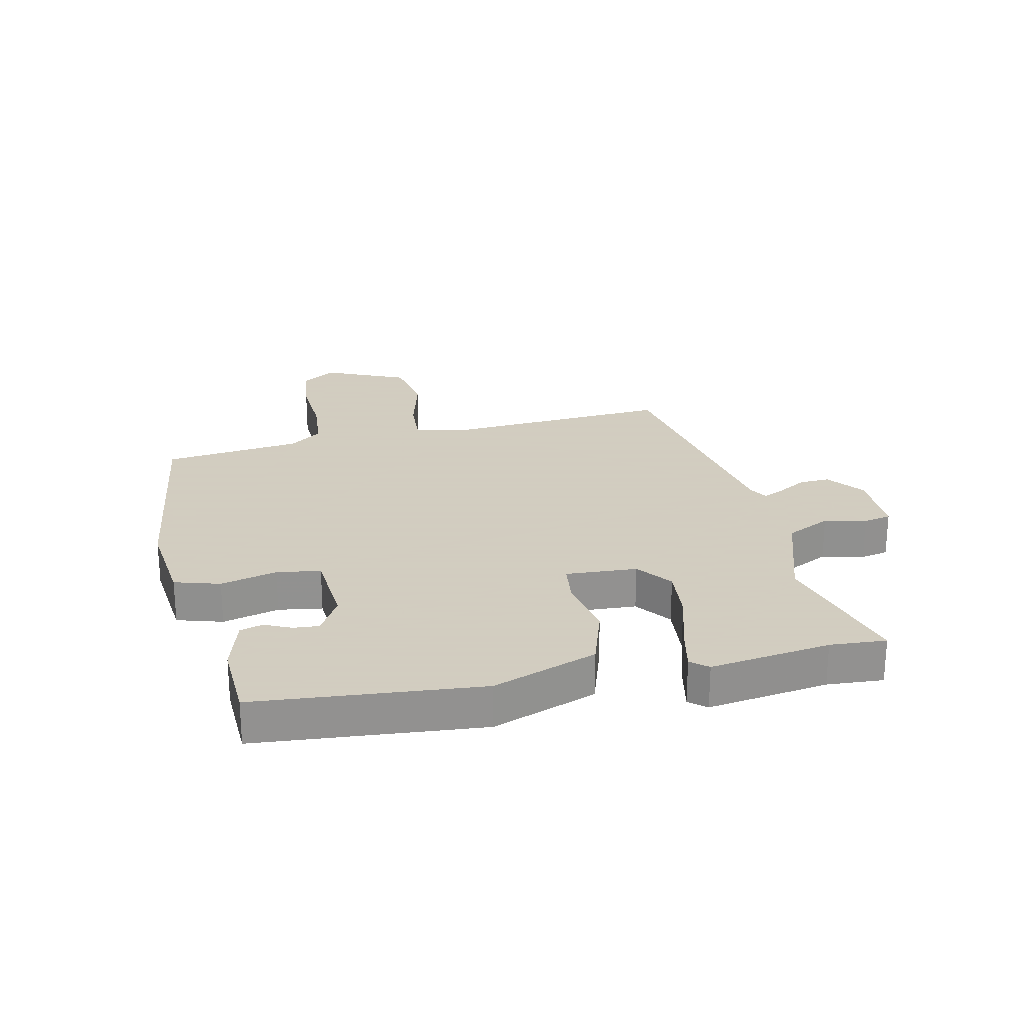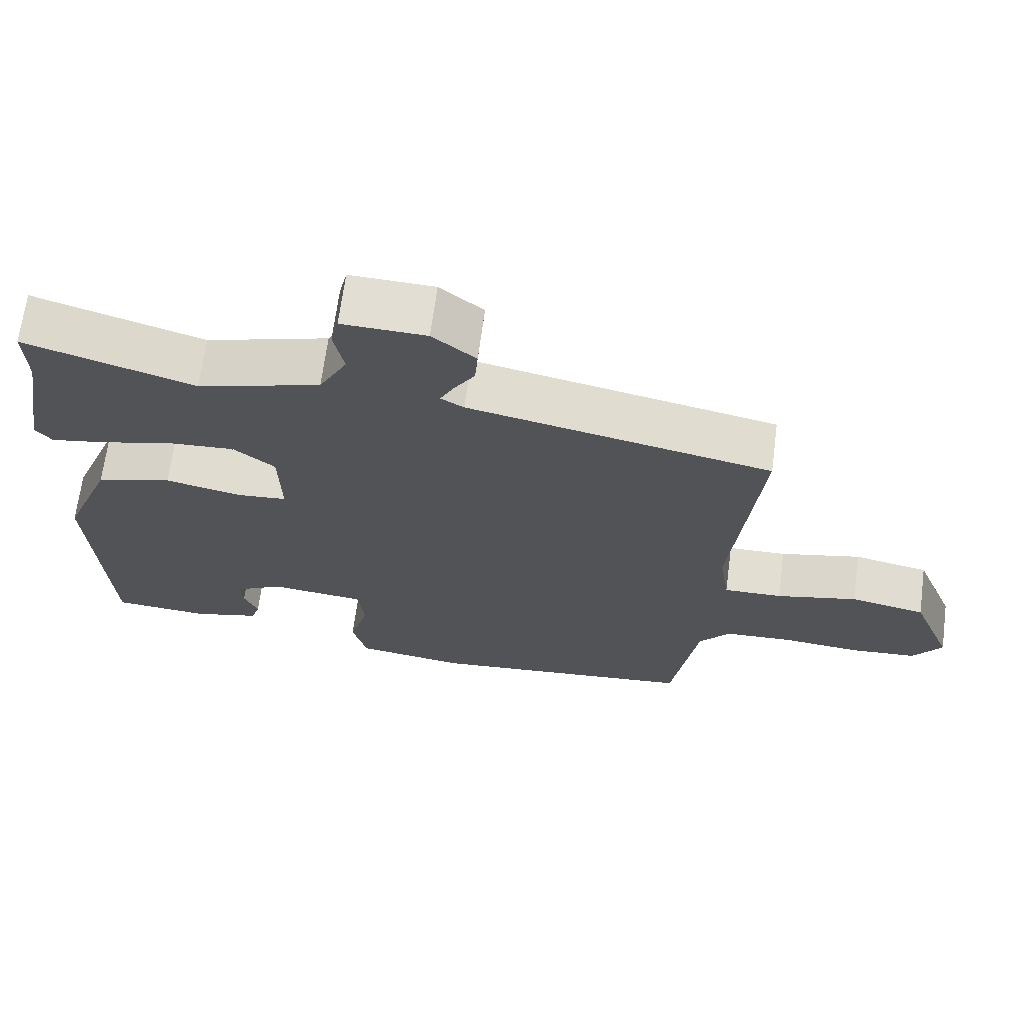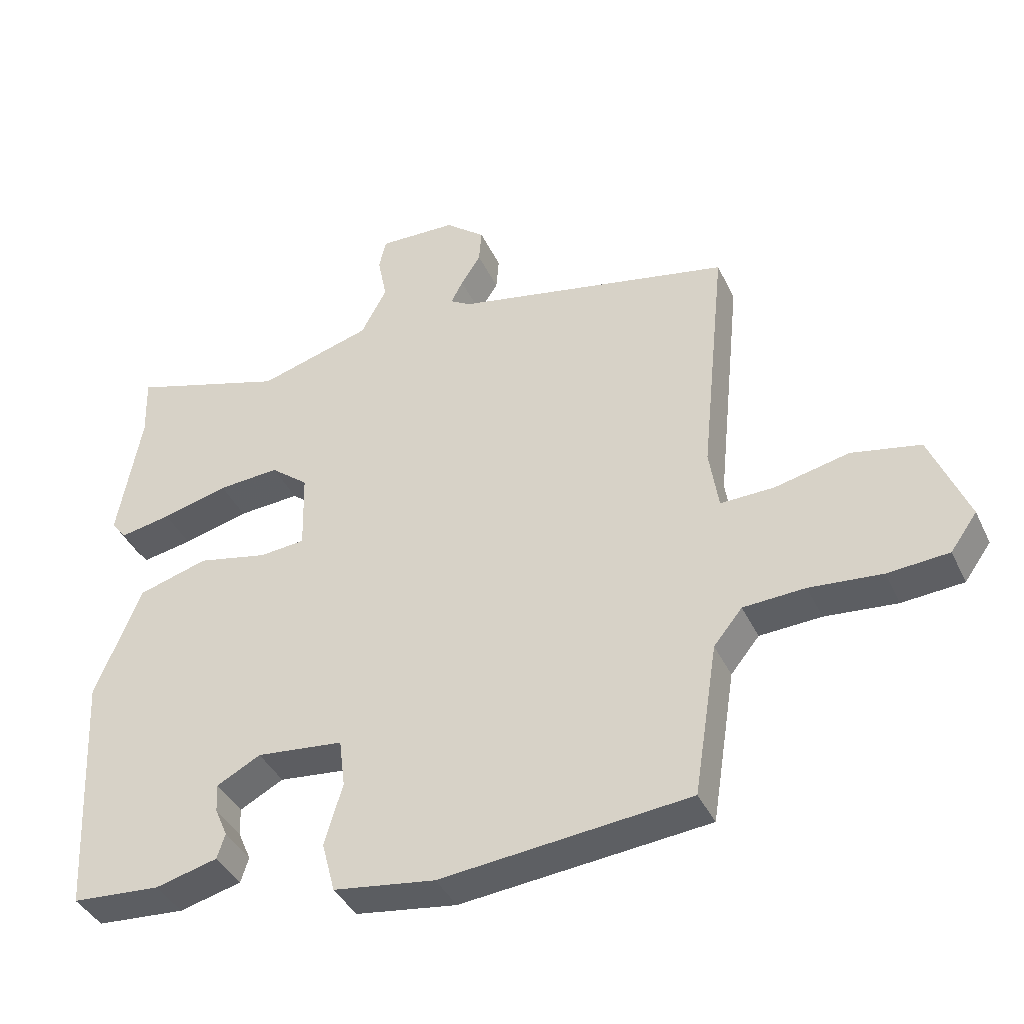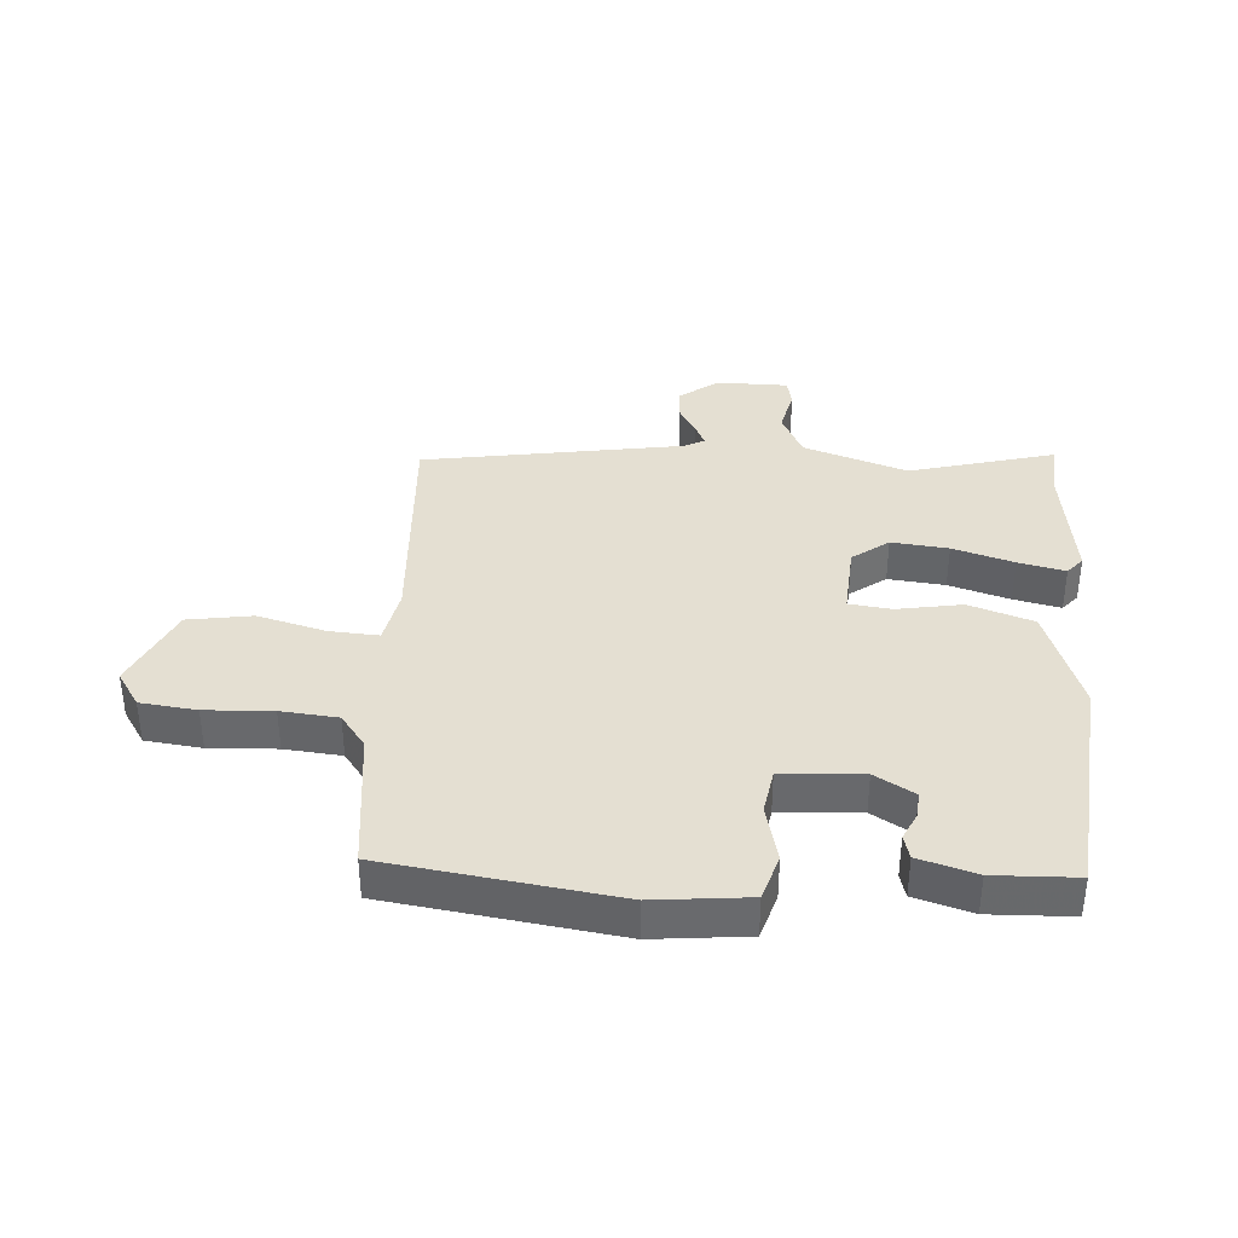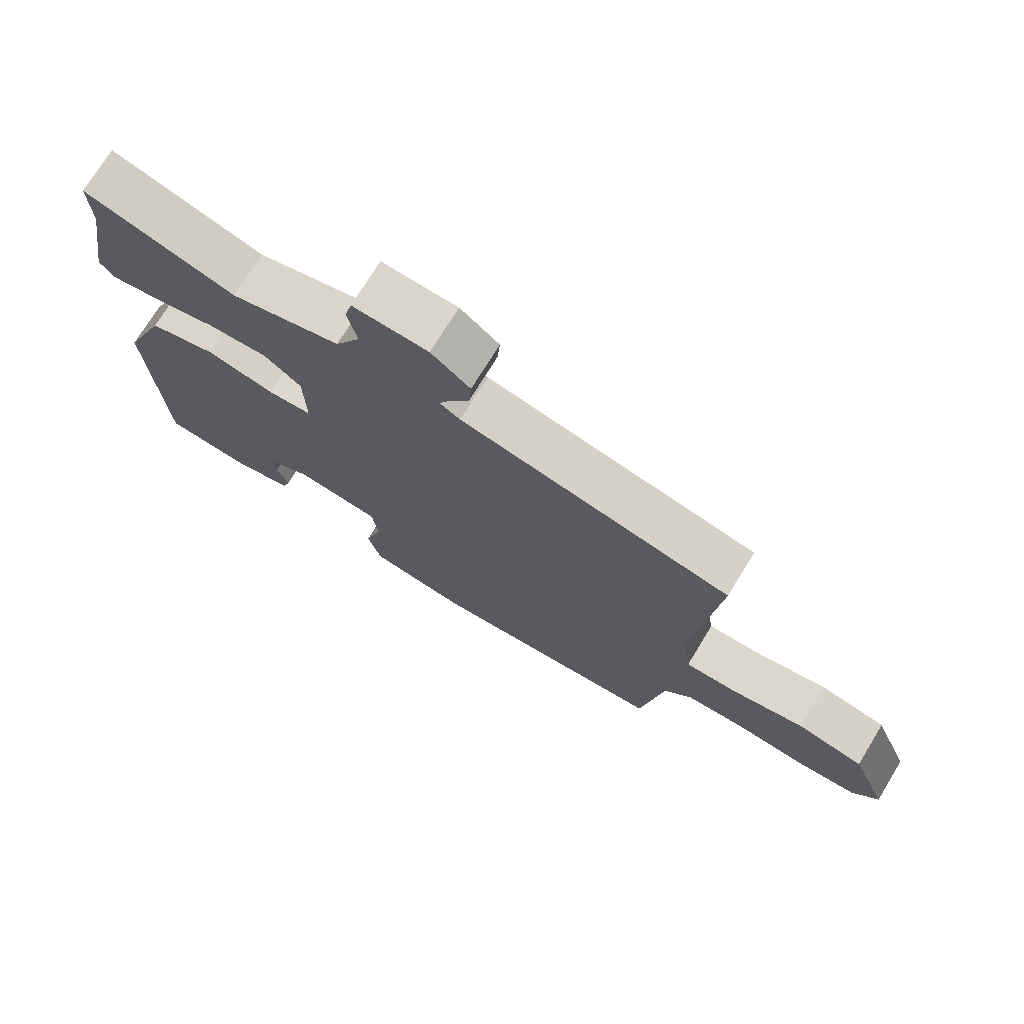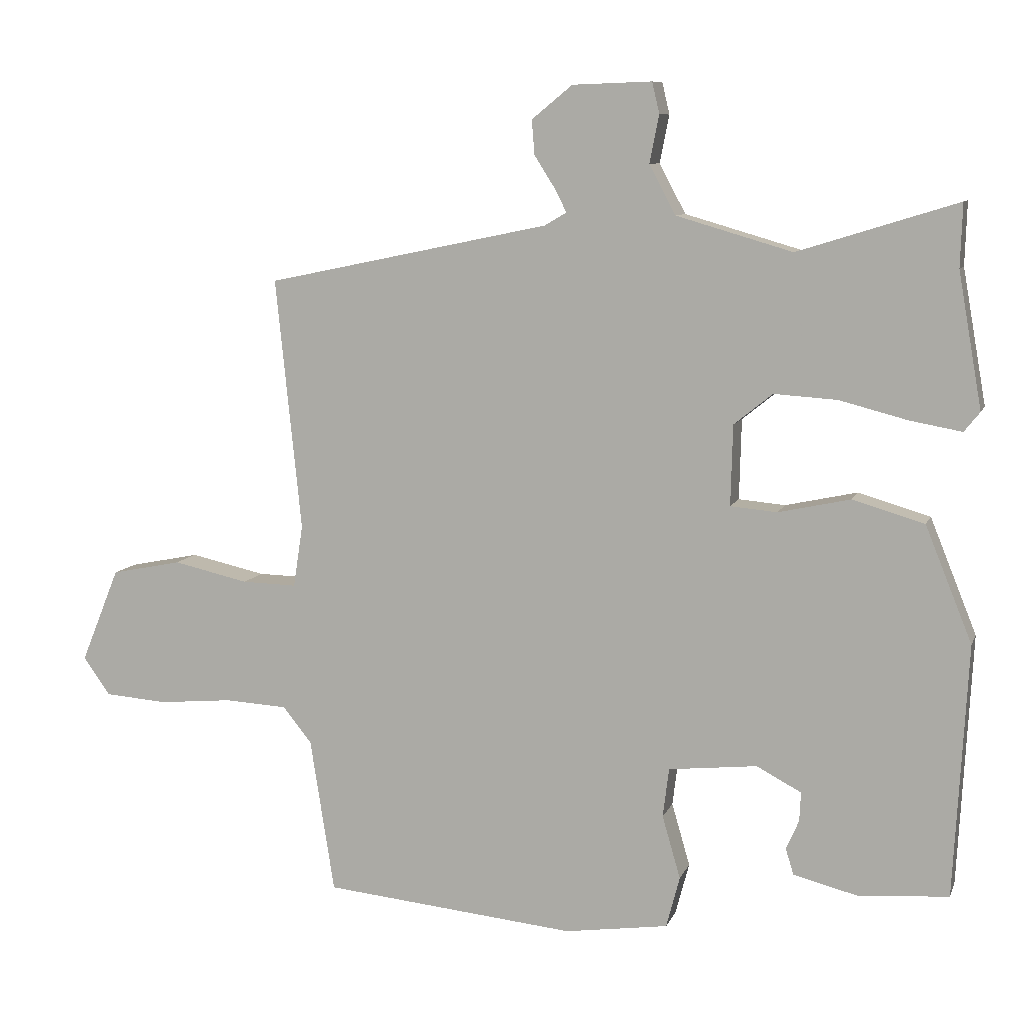
<metadata>
{"format":"obj","ext":"obj","renderer":"f3d","projection":"perspective","resolution":1024,"background":"white","views":[{"elev":24.3,"azim":-100.6,"up":"+Y"},{"elev":67.5,"azim":7.5,"up":"+Z"},{"elev":-39.8,"azim":23.6,"up":"+Z"},{"elev":37.2,"azim":-173.8,"up":"+Y"},{"elev":73.5,"azim":31.5,"up":"+Z"},{"elev":8.9,"azim":-164.4,"up":"+Z"}]}
</metadata>
<code>
v 0.434 0.07 -0.51
v 0.06 0.07 -0.547
v -0.093 0.07 -0.525
v -0.113 0.07 -0.449
v -0.086 0.07 -0.356
v -0.095 0.07 -0.283
v -0.226 0.07 -0.269
v -0.292 0.07 -0.304
v -0.29 0.07 -0.347
v -0.271 0.07 -0.391
v -0.283 0.07 -0.429
v -0.377 0.07 -0.453
v -0.511 0.07 -0.443
v -0.531 0.07 -0.07
v -0.462 0.07 0.101
v -0.356 0.07 0.132
v -0.25 0.07 0.109
v -0.181 0.07 0.115
v -0.184 0.07 0.234
v -0.241 0.07 0.28
v -0.334 0.07 0.274
v -0.434 0.07 0.248
v -0.511 0.07 0.234
v -0.534 0.07 0.263
v -0.499 0.07 0.462
v -0.502 0.07 0.555
v -0.267 0.07 0.482
v -0.096 0.07 0.532
v -0.057 0.07 0.605
v -0.071 0.07 0.675
v -0.06 0.07 0.721
v 0.057 0.07 0.717
v 0.117 0.07 0.668
v 0.113 0.07 0.617
v 0.083 0.07 0.57
v 0.065 0.07 0.535
v 0.097 0.07 0.516
v 0.517 0.07 0.429
v 0.479 0.07 0.056
v 0.493 0.07 -0.036
v 0.574 0.07 -0.034
v 0.686 0.07 -0.009
v 0.79 0.07 -0.03
v 0.847 0.07 -0.17
v 0.807 0.07 -0.226
v 0.715 0.07 -0.233
v 0.606 0.07 -0.223
v 0.513 0.07 -0.228
v 0.47 0.07 -0.281
v 0.434 0 -0.51
v 0.06 0 -0.547
v -0.093 0 -0.525
v -0.113 0 -0.449
v -0.086 0 -0.356
v -0.095 0 -0.283
v -0.226 0 -0.269
v -0.292 0 -0.304
v -0.29 0 -0.347
v -0.271 0 -0.391
v -0.283 0 -0.429
v -0.377 0 -0.453
v -0.511 0 -0.443
v -0.531 0 -0.07
v -0.462 0 0.101
v -0.356 0 0.132
v -0.25 0 0.109
v -0.181 0 0.115
v -0.184 0 0.234
v -0.241 0 0.28
v -0.334 0 0.274
v -0.434 0 0.248
v -0.511 0 0.234
v -0.534 0 0.263
v -0.499 0 0.462
v -0.502 0 0.555
v -0.267 0 0.482
v -0.096 0 0.532
v -0.057 0 0.605
v -0.071 0 0.675
v -0.06 0 0.721
v 0.057 0 0.717
v 0.117 0 0.668
v 0.113 0 0.617
v 0.083 0 0.57
v 0.065 0 0.535
v 0.097 0 0.516
v 0.517 0 0.429
v 0.479 0 0.056
v 0.493 0 -0.036
v 0.574 0 -0.034
v 0.686 0 -0.009
v 0.79 0 -0.03
v 0.847 0 -0.17
v 0.807 0 -0.226
v 0.715 0 -0.233
v 0.606 0 -0.223
v 0.513 0 -0.228
v 0.47 0 -0.281
f 45 46 47
f 44 45 47
f 43 44 47
f 42 43 47
f 41 42 47
f 40 41 47 48
f 39 40 48 49
f 37 38 39
f 1 2 3
f 49 1 3
f 39 49 3
f 37 39 3
f 36 37 3
f 33 34 35
f 32 33 35
f 31 32 35
f 30 31 35
f 29 30 35
f 28 29 35 36
f 25 26 27
f 24 25 27
f 23 24 27
f 22 23 27
f 21 22 27
f 27 28 36
f 21 27 36
f 20 21 36
f 15 16 17
f 14 15 17
f 13 14 17
f 12 13 17
f 12 17 18
f 9 10 11 12
f 8 9 12
f 8 12 18
f 7 8 18
f 6 7 18
f 3 4 5
f 36 3 5
f 36 5 6
f 19 20 36
f 6 18 19 36
f 96 95 94
f 96 94 93
f 96 93 92
f 96 92 91
f 96 91 90
f 97 96 90 89
f 98 97 89 88
f 88 87 86
f 52 51 50
f 52 50 98
f 52 98 88
f 52 88 86
f 52 86 85
f 84 83 82
f 84 82 81
f 84 81 80
f 84 80 79
f 84 79 78
f 85 84 78 77
f 76 75 74
f 76 74 73
f 76 73 72
f 76 72 71
f 76 71 70
f 85 77 76
f 85 76 70
f 85 70 69
f 66 65 64
f 66 64 63
f 66 63 62
f 66 62 61
f 67 66 61
f 61 60 59 58
f 61 58 57
f 67 61 57
f 67 57 56
f 67 56 55
f 54 53 52
f 54 52 85
f 55 54 85
f 85 69 68
f 85 68 67 55
f 1 50 51 2
f 2 51 52 3
f 3 52 53 4
f 4 53 54 5
f 5 54 55 6
f 6 55 56 7
f 7 56 57 8
f 8 57 58 9
f 9 58 59 10
f 10 59 60 11
f 11 60 61 12
f 12 61 62 13
f 13 62 63 14
f 14 63 64 15
f 15 64 65 16
f 16 65 66 17
f 17 66 67 18
f 18 67 68 19
f 19 68 69 20
f 20 69 70 21
f 21 70 71 22
f 22 71 72 23
f 23 72 73 24
f 24 73 74 25
f 25 74 75 26
f 26 75 76 27
f 27 76 77 28
f 28 77 78 29
f 29 78 79 30
f 30 79 80 31
f 31 80 81 32
f 32 81 82 33
f 33 82 83 34
f 34 83 84 35
f 35 84 85 36
f 36 85 86 37
f 37 86 87 38
f 38 87 88 39
f 39 88 89 40
f 40 89 90 41
f 41 90 91 42
f 42 91 92 43
f 43 92 93 44
f 44 93 94 45
f 45 94 95 46
f 46 95 96 47
f 47 96 97 48
f 48 97 98 49
f 49 98 50 1

</code>
